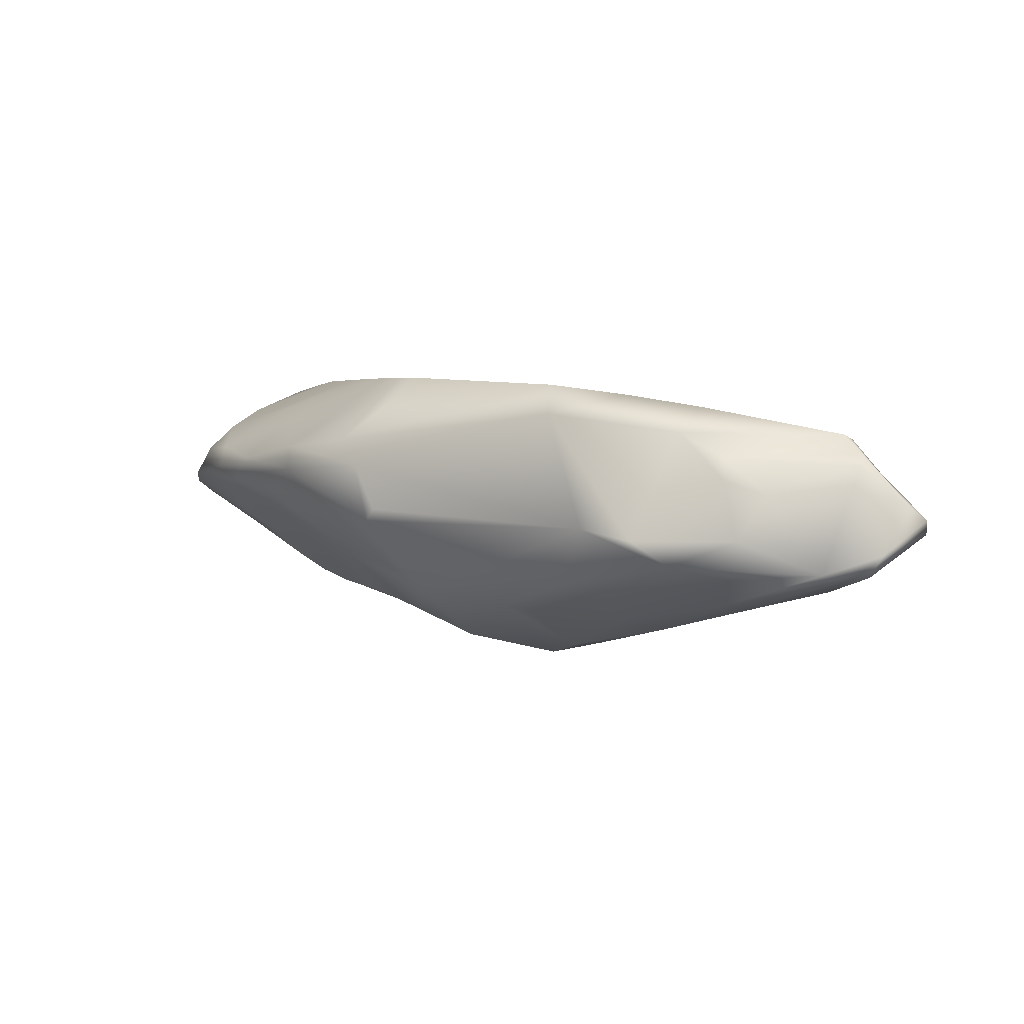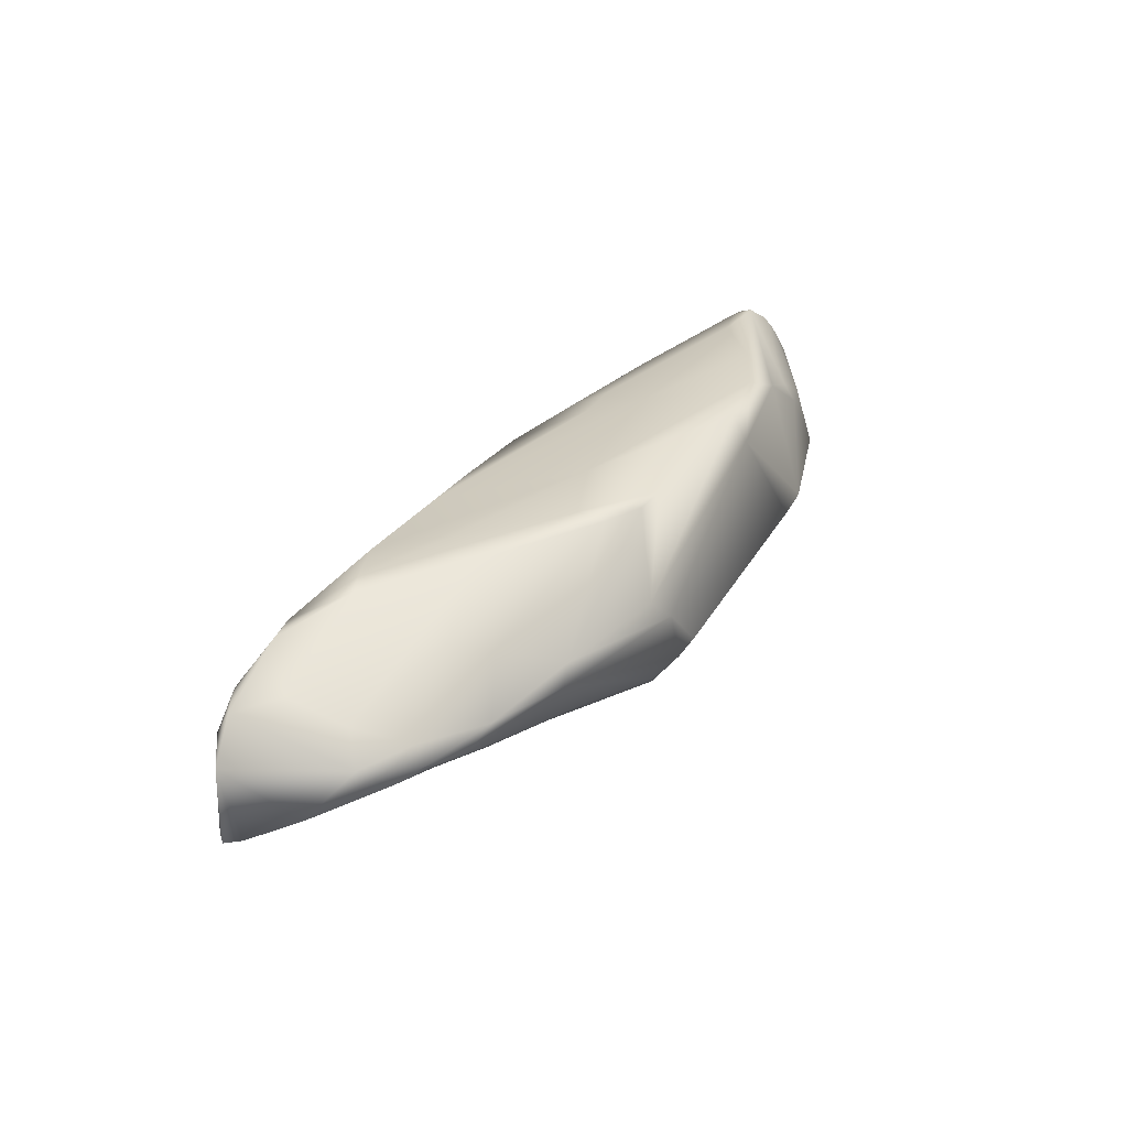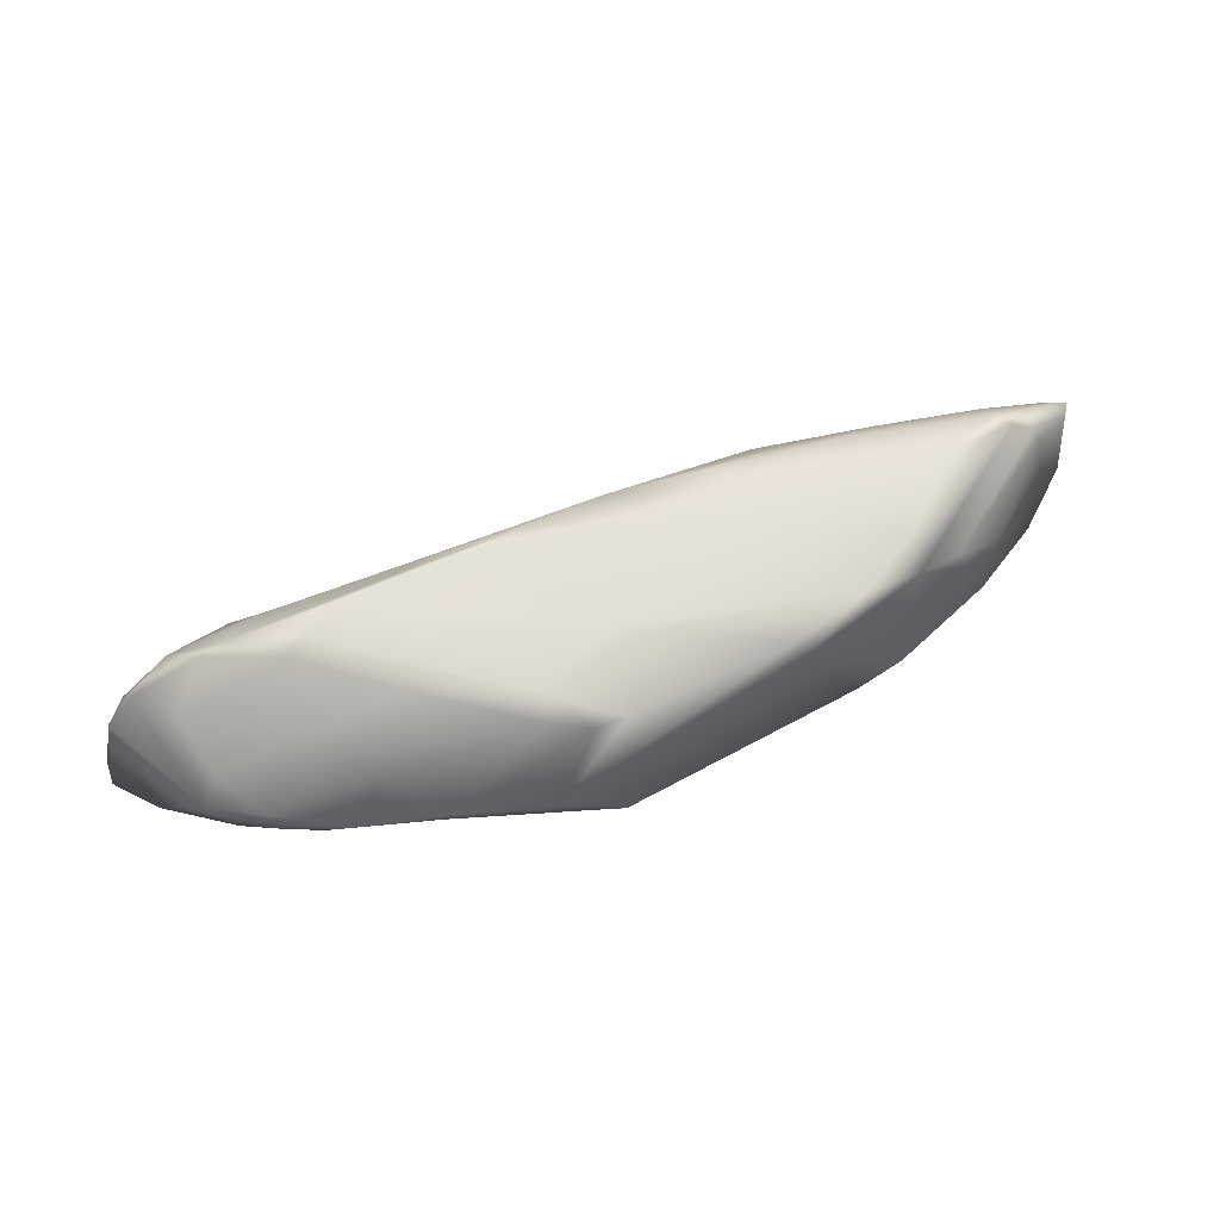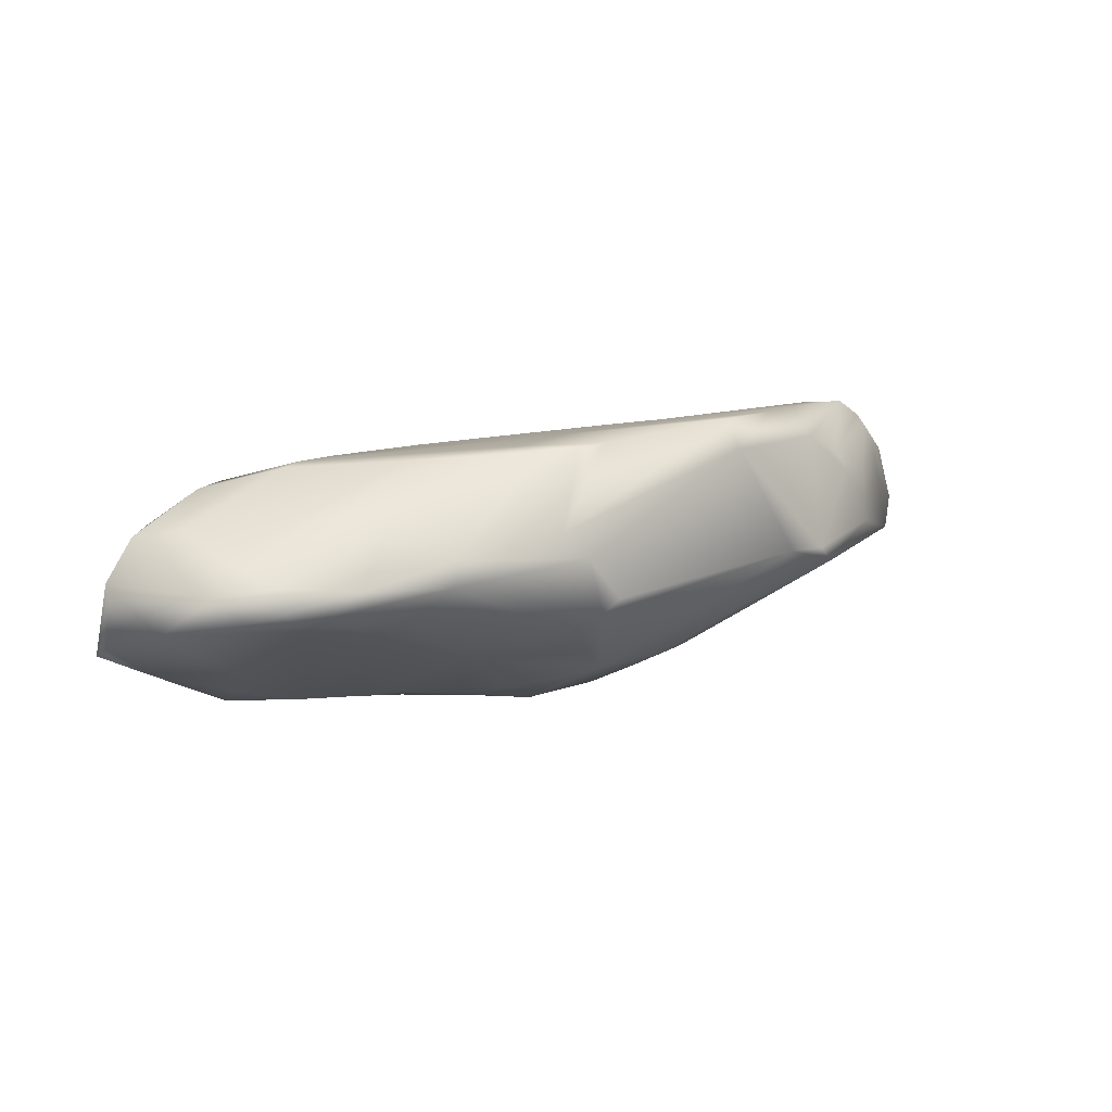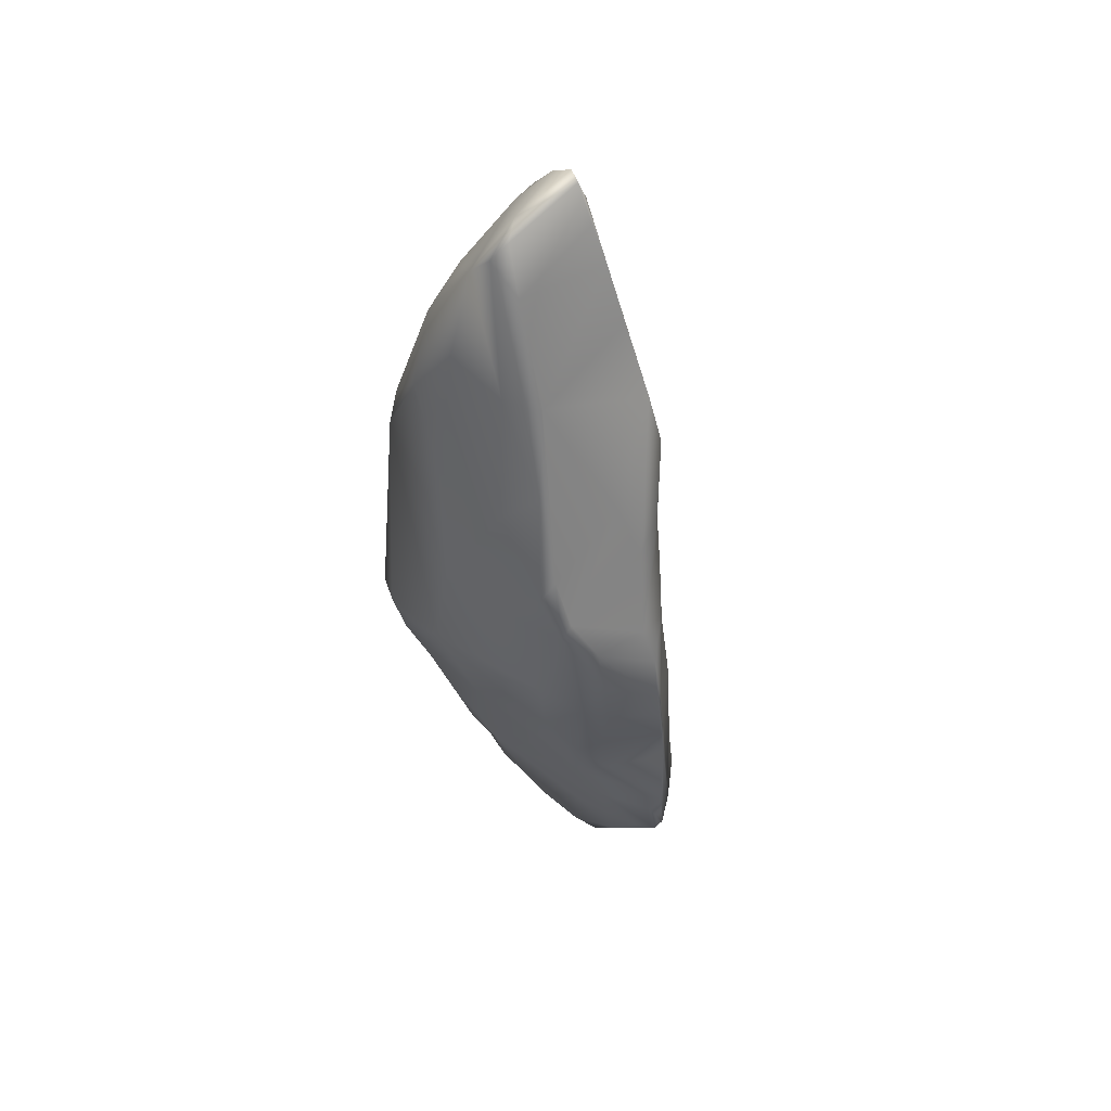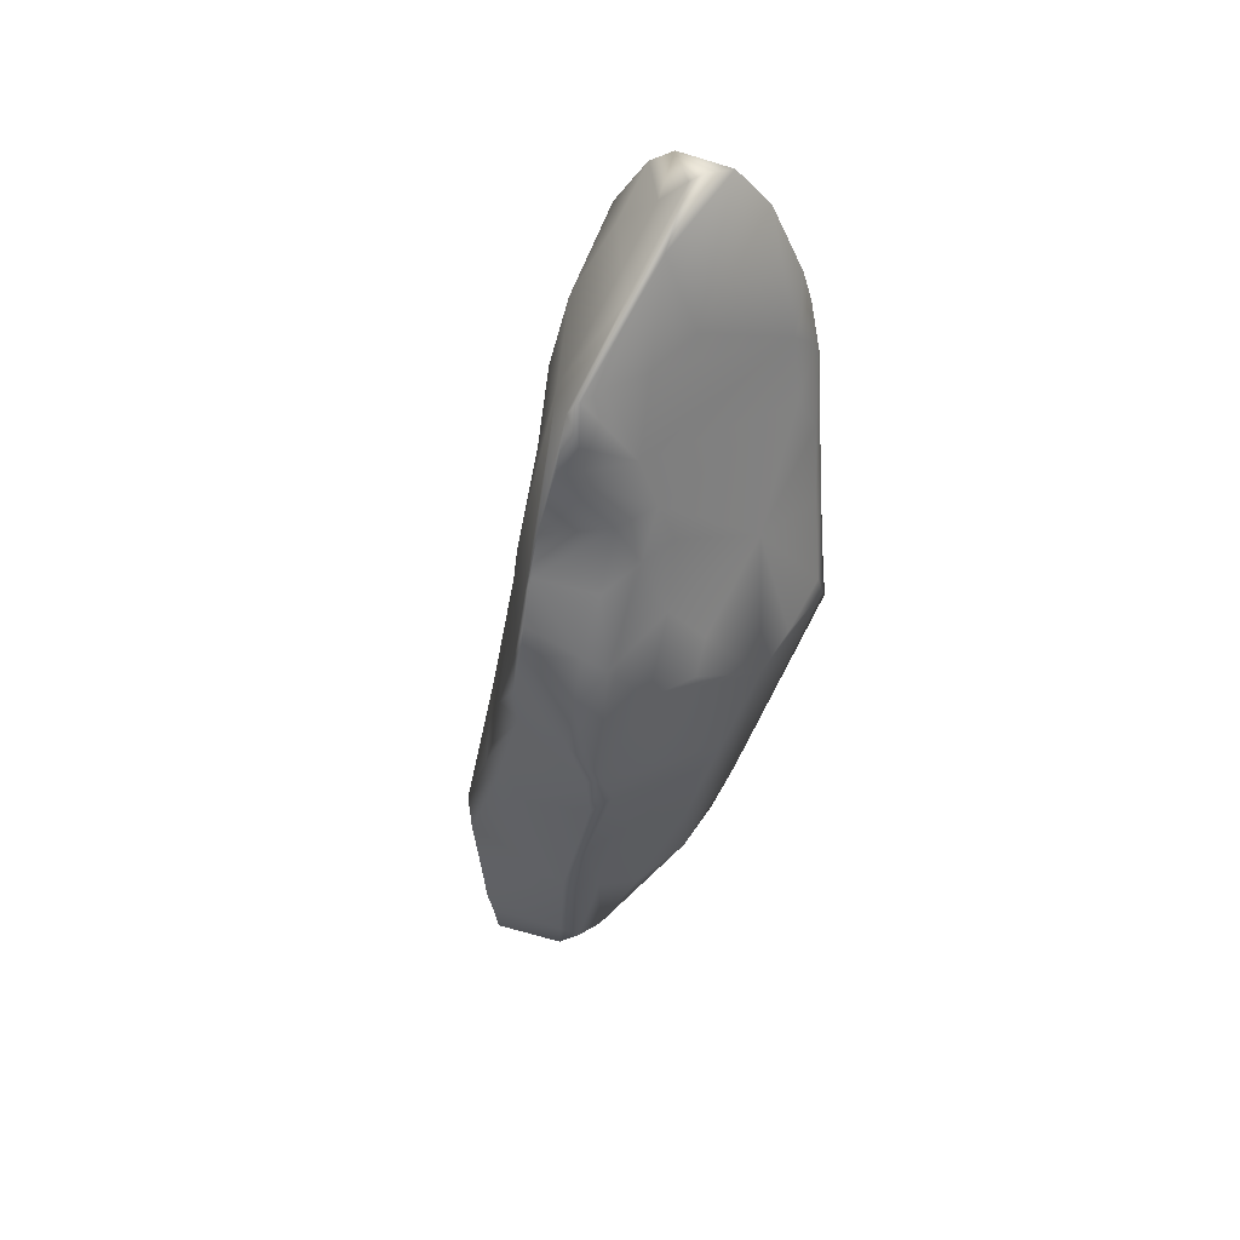
<metadata>
{"format":"obj","ext":"obj","renderer":"f3d","projection":"perspective","resolution":1024,"background":"white","views":[{"elev":7.3,"azim":-162.7,"up":"+Y"},{"elev":36.6,"azim":106.3,"up":"+Y"},{"elev":77.3,"azim":142.2,"up":"+Y"},{"elev":18.8,"azim":128.3,"up":"+Y"},{"elev":-41.4,"azim":-105.1,"up":"+Y"},{"elev":-46.6,"azim":61.4,"up":"+Y"}]}
</metadata>
<code>
v  -0.8582 -0.9772 1.534
v  -1.086 -0.9647 1.437
v  -1.181 -0.9905 1.224
v  -0.5999 -0.9508 1.495
v  -1.269 -0.9591 1.247
v  -0.7455 -0.8915 1.852
v  -0.5833 -0.947 1.635
v  -0.68 -0.9232 1.249
v  -1.486 -0.899 1.109
v  -1.06 -0.6326 0.6504
v  -1.348 -0.9089 1.067
v  -0.9856 -0.859 1.764
v  -1.165 -0.8331 1.646
v  -0.5906 -0.8793 1.911
v  -1.58 -0.6956 1.512
v  -0.281 -0.8017 1.372
v  -0.2759 -0.8727 1.708
v  -0.7743 -0.8577 1.862
v  -0.3648 -0.8335 1.994
v  -1.888 -0.7658 0.9207
v  -0.4636 -0.8244 1.974
v  -0.0838 -0.8051 1.612
v  -0.5748 -0.7928 1.063
v  0.0269 -0.8023 1.802
v  -1.814 -0.6636 1.331
v  0.4655 -0.7989 2.26
v  0.1908 -0.8429 2.165
v  0.3438 -0.8129 2.138
v  -0.5882 -0.5871 0.7094
v  -1.219 -0.6544 0.6664
v  -0.1526 -0.8081 2.074
v  0.5436 -0.7968 2.238
v  -0.5102 -0.5084 1.999
v  -1.669 -0.7087 0.7867
v  0.3542 -0.7507 1.864
v  -1.195 -0.7331 1.736
v  -0.3895 -0.7361 1.12
v  0.0378 -0.7249 1.518
v  0.6167 -0.7457 2.155
v  0.1814 -0.7441 1.678
v  0.9096 -0.5506 2.231
v  -1.549 -0.6398 1.601
v  -2.289 -0.5609 0.6348
v  0.4505 -0.6235 2.298
v  -1.708 -0.5943 1.556
v  1.109 -0.4483 2.166
v  0.699 -0.634 2
v  -2.321 -0.6064 0.8228
v  -2.324 -0.6177 0.7474
v  -0.9465 -0.4898 1.823
v  -1.686 -0.4946 0.477
v  0.0234 -0.4388 1.07
v  0.8198 -0.1262 1.365
v  -2.353 -0.4164 1.327
v  0.5653 -0.1786 1.196
v  -2.126 -0.4544 1.456
v  0.1045 -0.4953 2.2
v  -1.455 -0.4595 0.4615
v  -2.339 -0.391 0.3788
v  -2.918 -0.368 0.4227
v  0.389 -0.4178 2.309
v  -1.603 -0.1388 0.2311
v  -1.468 -0.3116 1.647
v  0.9245 -0.3725 2.257
v  0.8439 -0.4517 1.864
v  -2.812 -0.4588 0.584
v  0.911 -0.0273 2.272
v  -2.695 -0.3369 1.111
v  -0.4149 -0.4431 0.6549
v  -0.2171 -0.3581 2.072
v  -0.8105 -0.4242 1.869
v  1.343 -0.26 2.187
v  -1.149 -0.3584 1.759
v  -2.957 -0.2733 0.9504
v  -2.811 -0.3383 0.3537
v  -2.055 -0.3215 0.266
v  -0.3304 -0.1809 0.5035
v  -3.028 -0.3577 0.4798
v  -2.131 -0.2957 1.415
v  -3.114 -0.217 0.838
v  -3.279 -0.1644 0.727
v  -0.2158 -0.2539 0.6068
v  -2.611 -0.2966 1.153
v  0.2915 -0.1238 2.206
v  1.439 -0.1813 2.026
v  -2.441 0.0135 1.16
v  -3.089 -0.2494 0.4895
v  1.187 -0.2201 2.237
v  -1.866 -0.1869 0.2115
v  1.408 -0.2597 2.146
v  -0.3382 0.1318 1.932
v  -1.911 -0.0045 1.433
v  0.5569 -0.1405 2.308
v  0.118 -0.1732 0.8222
v  1.277 0.0499 2.204
v  0.4482 -0.1098 1.021
v  -2.397 -0.1731 0.2505
v  1.326 -0.1026 1.783
v  -3.194 -0.1451 0.7878
v  -3.283 -0.0873 0.6954
v  -2.527 0.0504 0.3618
v  -2.857 0.1202 0.9016
v  -0.3931 -0.1076 0.4483
v  -2.317 0.115 0.3446
v  -3.195 -0.0057 0.6334
v  1.076 -0.0426 1.474
v  0.4579 0.0092 2.227
v  0.9481 -0.0023 1.352
v  0.7784 -0.0349 1.214
v  -2.93 0.0763 0.5252
v  -1.375 0.4239 0.4287
v  -3.036 0.1444 0.7613
v  0.306 0.042 0.9002
v  -0.2544 0.1179 0.5325
v  1.142 0.0745 1.599
v  0.8694 0.1857 2.269
v  1.138 0.1361 2.248
v  0.6739 0.0746 1.131
v  0.9407 0.1082 1.397
v  0.5433 0.0816 2.225
v  -2.959 0.1858 0.6035
v  1.11 0.2325 2.199
v  0.2872 0.1749 0.8885
v  -0.3407 0.2087 1.907
v  -1.912 0.2019 1.349
v  0.4298 0.2919 1.189
v  -2.301 0.226 0.4041
v  -1.171 0.3435 1.604
v  0.6304 0.4175 2.098
v  -0.1545 0.2491 0.6124
v  1.003 0.2577 2.223
v  1.019 0.2065 1.67
v  -2.958 0.2431 0.6538
v  -2.176 0.2931 1.175
v  -2.066 0.3466 0.4296
v  -2.822 0.3053 0.8153
v  0.9937 0.2891 1.976
v  0.5174 0.3491 1.387
v  -2.895 0.3063 0.7652
v  -2.859 0.3338 0.7157
v  0.1046 0.5267 1.382
v  -0.7279 0.3955 1.71
v  -1.605 0.3235 1.419
v  0.7568 0.4058 2.115
v  -0.1026 0.372 1.904
v  -1.723 0.3632 1.256
v  -2.553 0.3752 0.789
v  -0.4391 0.5791 0.7389
v  -2.143 0.4689 0.5886
v  -1.553 0.4434 1.043
v  -1.369 0.5732 0.5027
v  -1.769 0.5298 0.4982
v  -1.487 0.3925 1.291
v  -0.4487 0.4187 1.778
v  0.0577 0.4479 1.913
v  0.439 0.4861 1.852
v  -0.7493 0.5251 1.088
v  -0.295 0.5698 0.8807
v  -0.5846 0.5853 0.6902
v  0.325 0.4854 1.877
v  -0.0834 0.5057 1.546
v  -0.3461 0.5631 1.025
g stone_7
f 1 2 3
f 1 3 4
f 2 5 3
f 2 1 6
f 7 1 4
f 4 3 8
f 6 1 7
f 3 5 9
f 10 8 3
f 11 3 9
f 6 12 2
f 13 5 2
f 3 11 10
f 6 7 14
f 13 15 5
f 4 8 16
f 17 7 4
f 6 14 18
f 12 13 2
f 17 19 7
f 14 7 19
f 11 9 20
f 14 21 18
f 12 6 18
f 17 4 22
f 23 16 8
f 14 19 21
f 16 22 4
f 24 19 17
f 9 5 25
f 26 27 28
f 29 8 10
f 10 11 30
f 27 31 24
f 24 31 19
f 22 24 17
f 31 27 26
f 26 28 32
f 31 21 19
f 33 18 21
f 11 20 34
f 32 28 35
f 12 36 13
f 37 16 23
f 29 23 8
f 27 35 28
f 15 25 5
f 16 38 22
f 11 34 30
f 39 32 35
f 24 40 27
f 36 12 18
f 24 22 40
f 41 26 32
f 40 35 27
f 38 40 22
f 36 42 13
f 34 20 43
f 44 31 26
f 13 45 15
f 44 21 31
f 39 46 32
f 44 33 21
f 47 39 35
f 20 48 49
f 49 43 20
f 45 13 42
f 9 48 20
f 29 37 23
f 41 44 26
f 32 46 41
f 25 48 9
f 50 36 18
f 30 34 51
f 39 47 46
f 37 29 52
f 50 18 33
f 30 51 10
f 35 53 47
f 54 48 25
f 16 52 38
f 40 55 35
f 45 56 15
f 37 52 16
f 57 33 44
f 38 52 40
f 58 10 51
f 34 43 59
f 15 54 25
f 49 60 43
f 57 44 61
f 10 62 29
f 63 45 42
f 56 54 15
f 59 51 34
f 44 41 64
f 47 65 46
f 48 66 49
f 10 58 62
f 44 64 67
f 49 66 60
f 35 55 53
f 54 68 48
f 53 65 47
f 69 52 29
f 70 71 33
f 46 72 41
f 70 33 57
f 73 42 36
f 50 33 71
f 48 68 74
f 43 75 59
f 50 73 36
f 56 45 63
f 51 76 58
f 48 74 66
f 69 29 77
f 78 60 66
f 51 59 76
f 72 64 41
f 54 56 79
f 66 74 80
f 66 81 78
f 52 55 40
f 70 57 61
f 43 60 75
f 66 80 81
f 58 76 62
f 52 69 82
f 63 42 73
f 83 68 54
f 59 75 76
f 84 70 61
f 65 85 46
f 70 73 71
f 73 50 71
f 86 83 54
f 87 60 78
f 60 87 75
f 64 72 88
f 79 86 54
f 82 69 77
f 77 29 62
f 62 76 89
f 46 90 72
f 91 63 73
f 92 56 63
f 74 68 83
f 93 44 67
f 46 85 90
f 93 61 44
f 78 81 87
f 94 52 82
f 93 84 61
f 64 88 67
f 92 79 56
f 72 90 95
f 95 90 85
f 55 52 96
f 91 73 70
f 76 75 97
f 65 53 98
f 99 74 83
f 76 97 89
f 81 100 87
f 52 94 96
f 101 97 75
f 86 102 83
f 102 99 83
f 99 80 74
f 99 81 80
f 72 95 88
f 77 62 103
f 65 98 85
f 97 104 89
f 100 105 87
f 91 70 84
f 53 106 98
f 100 81 99
f 107 84 93
f 53 108 106
f 55 109 53
f 101 104 97
f 55 96 109
f 87 110 75
f 89 111 62
f 112 100 99
f 87 105 110
f 94 82 113
f 100 112 105
f 62 114 103
f 115 98 106
f 86 79 92
f 94 113 96
f 53 109 108
f 107 91 84
f 107 93 116
f 106 108 115
f 113 109 96
f 117 67 88
f 95 85 98
f 77 113 82
f 77 103 114
f 110 101 75
f 109 118 108
f 108 119 115
f 109 113 118
f 113 77 114
f 116 93 67
f 116 120 107
f 115 95 98
f 95 117 88
f 118 119 108
f 110 105 121
f 112 99 102
f 122 95 115
f 114 123 113
f 111 114 62
f 120 124 107
f 124 91 107
f 125 86 92
f 126 119 118
f 92 63 91
f 123 118 113
f 117 116 67
f 101 127 104
f 95 122 117
f 125 92 128
f 129 120 116
f 130 123 114
f 121 101 110
f 101 121 127
f 122 131 117
f 132 122 115
f 117 131 116
f 132 115 119
f 121 105 133
f 128 92 91
f 125 134 86
f 130 114 111
f 135 89 104
f 135 111 89
f 102 86 134
f 127 135 104
f 123 126 118
f 102 136 112
f 134 136 102
f 133 127 121
f 128 91 124
f 132 137 122
f 126 138 119
f 139 112 136
f 105 112 133
f 127 133 140
f 137 132 141
f 142 128 124
f 132 119 138
f 143 134 125
f 131 144 116
f 145 124 120
f 139 133 112
f 145 142 124
f 144 122 137
f 122 144 131
f 128 143 125
f 140 135 127
f 141 132 138
f 134 143 146
f 140 139 136
f 139 140 133
f 128 146 143
f 147 134 146
f 136 134 147
f 144 129 116
f 140 136 147
f 148 123 130
f 145 120 129
f 140 149 135
f 150 147 146
f 111 151 130
f 135 152 111
f 153 128 142
f 146 128 153
f 153 150 146
f 142 145 154
f 149 140 147
f 129 155 145
f 155 154 145
f 153 142 154
f 144 137 156
f 153 154 150
f 157 154 155
f 126 158 138
f 147 150 149
f 159 148 130
f 160 155 129
f 150 154 157
f 126 123 158
f 150 152 149
f 156 137 141
f 159 130 151
f 148 158 123
f 152 150 157
f 160 129 156
f 129 144 156
f 161 155 160
f 155 161 157
f 149 152 135
f 152 151 111
f 158 141 138
f 156 141 160
f 161 160 162
f 162 160 141
f 157 161 162
f 152 157 151
f 158 162 141
f 157 162 159
f 151 157 159
f 148 162 158
f 159 162 148

</code>
